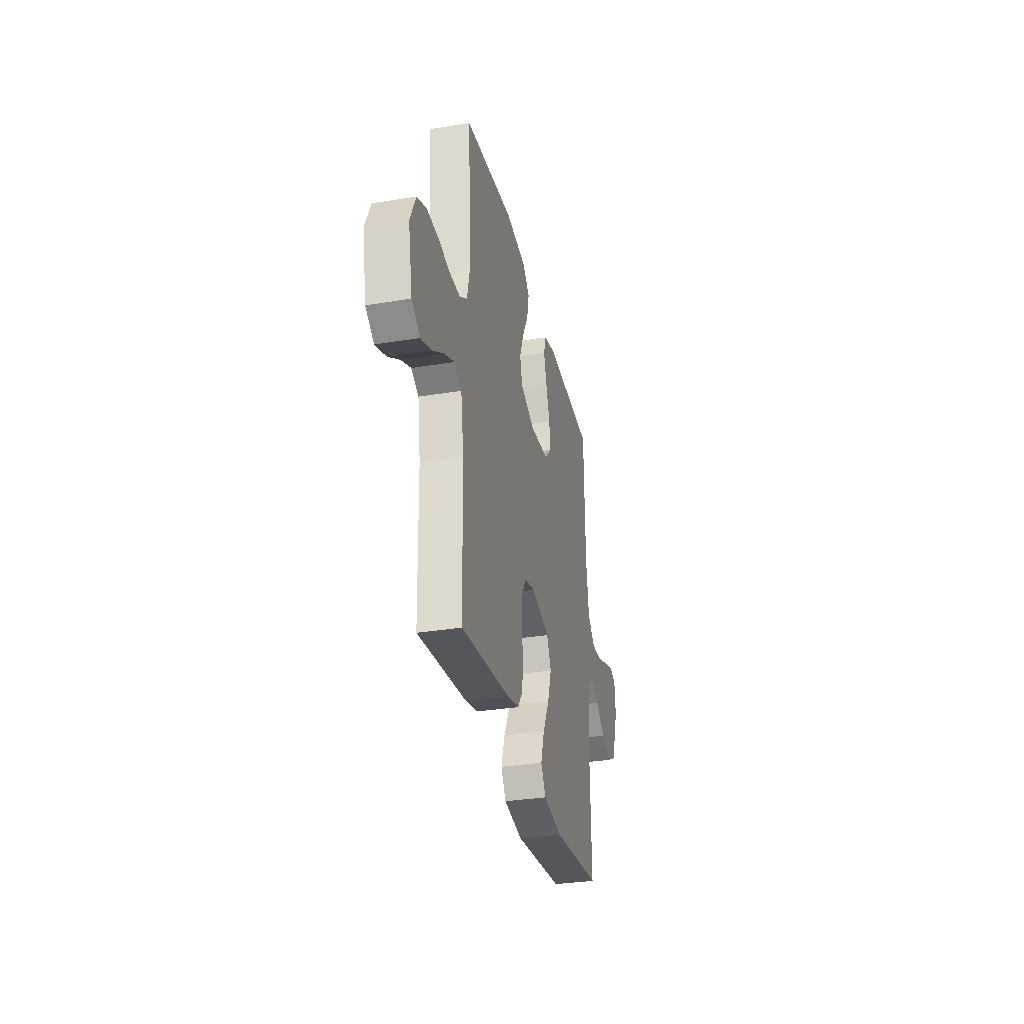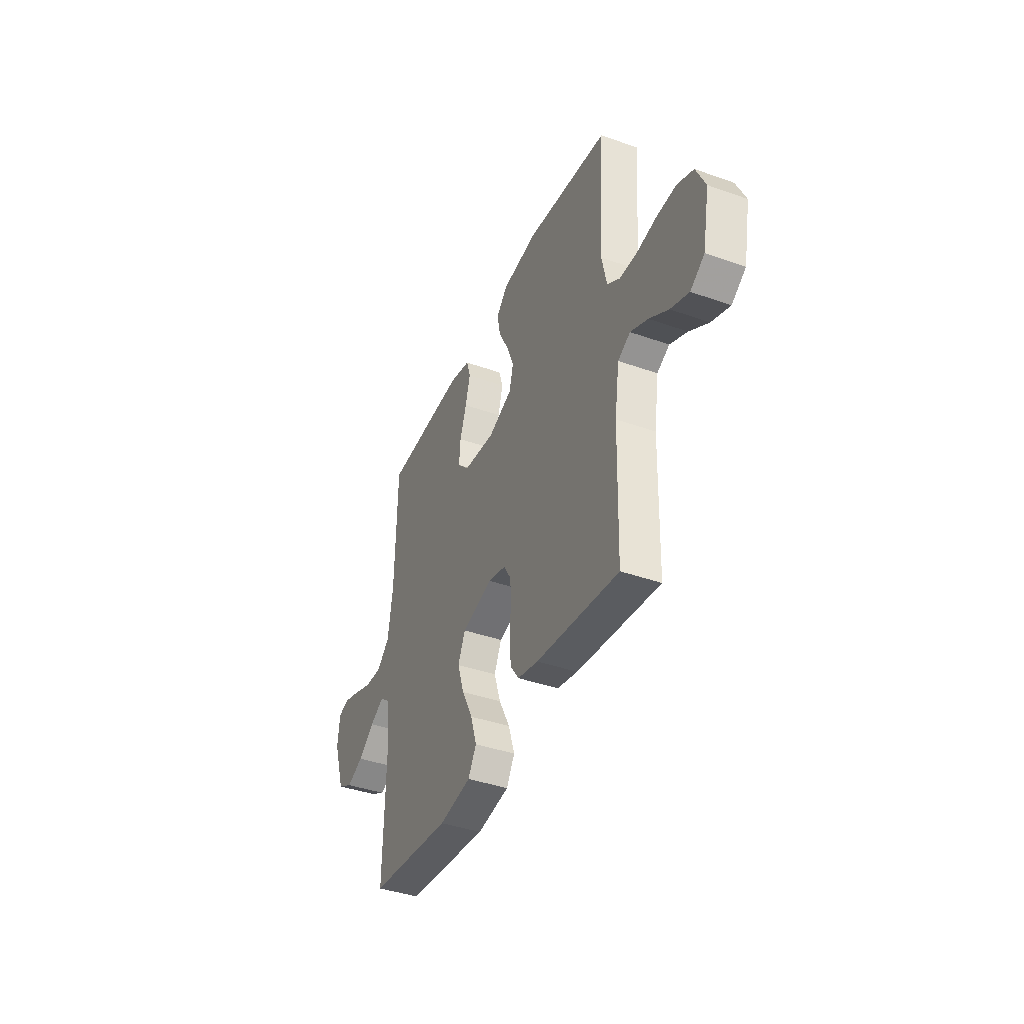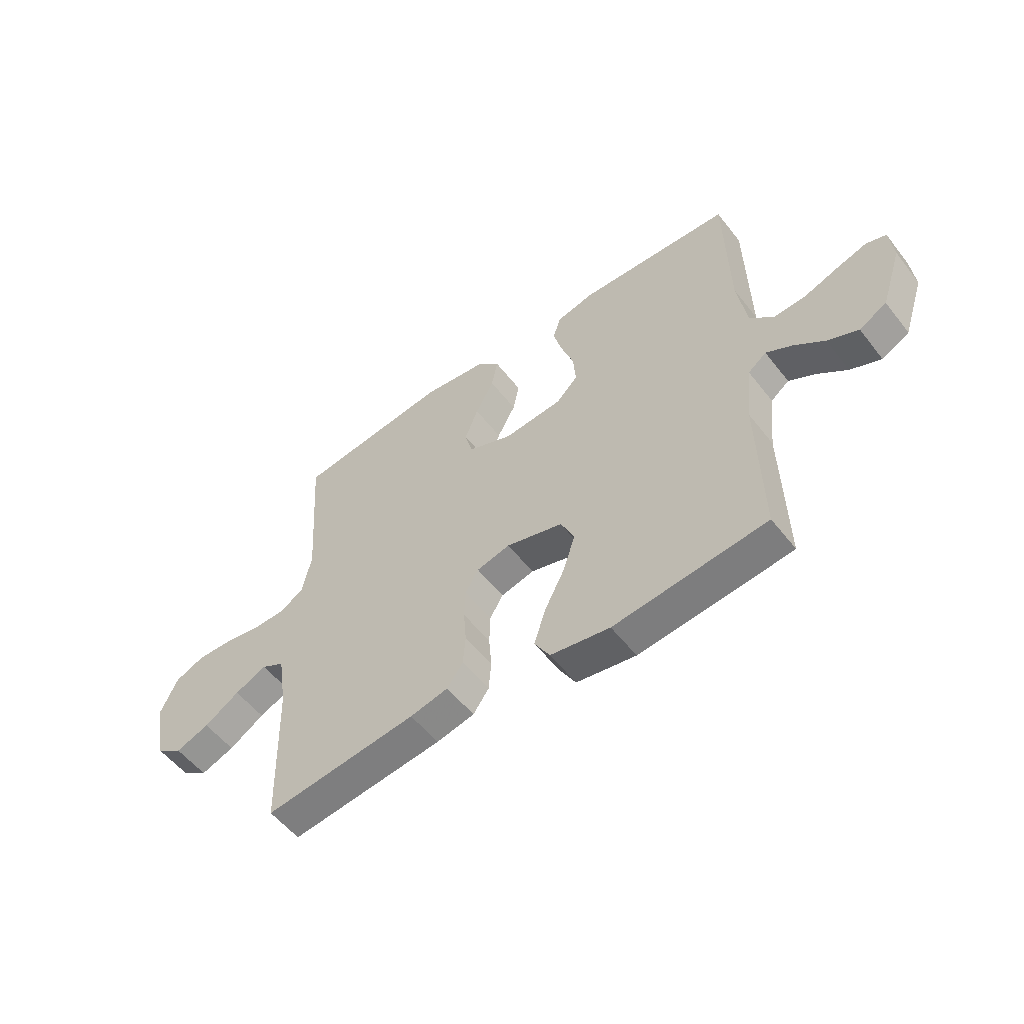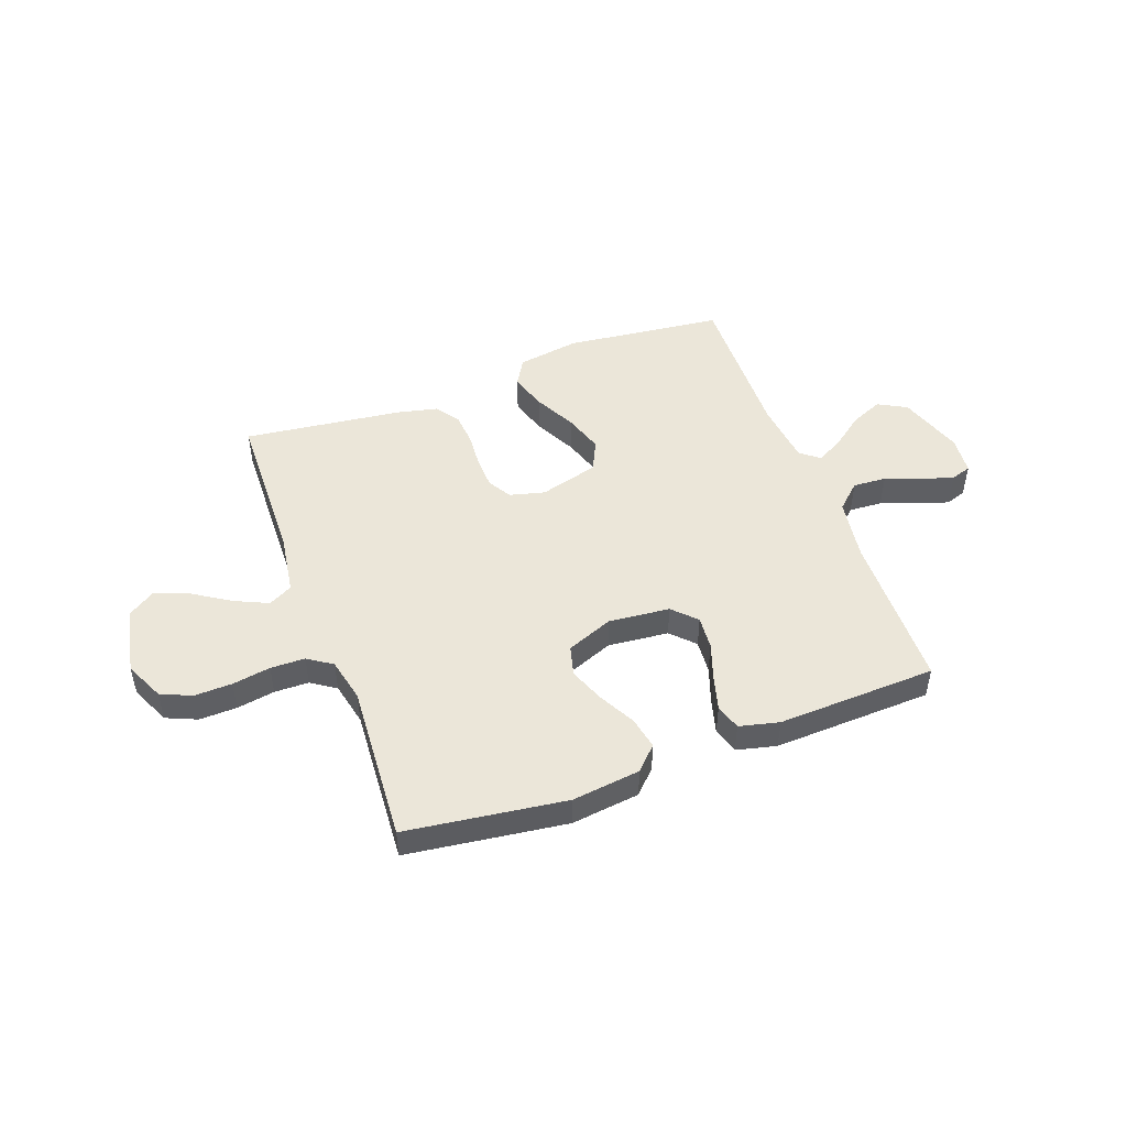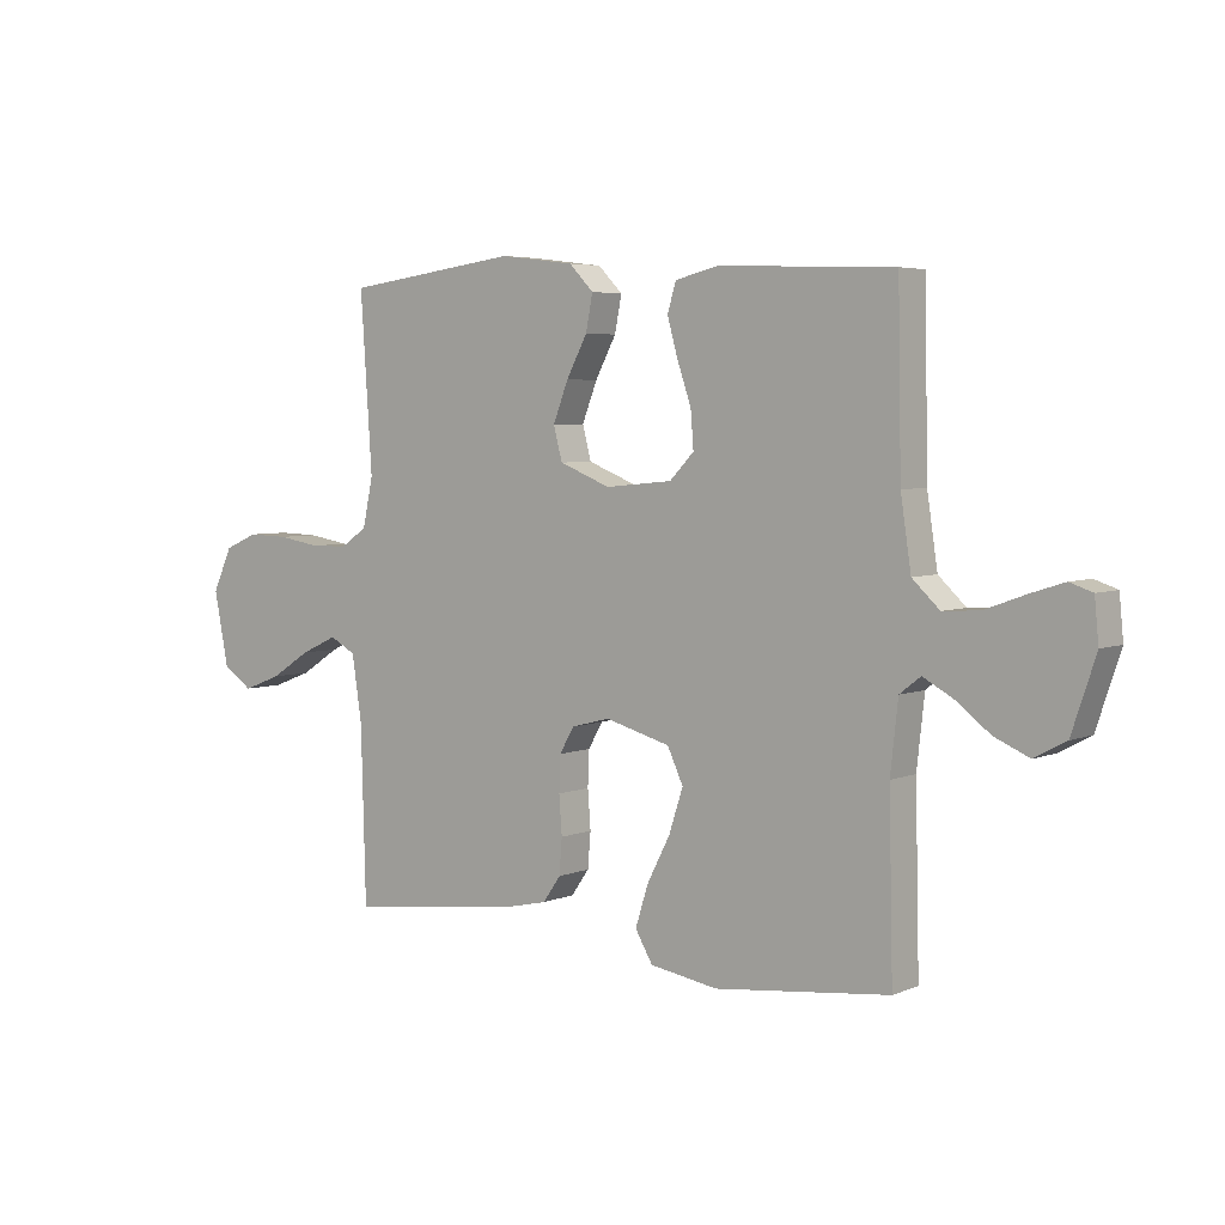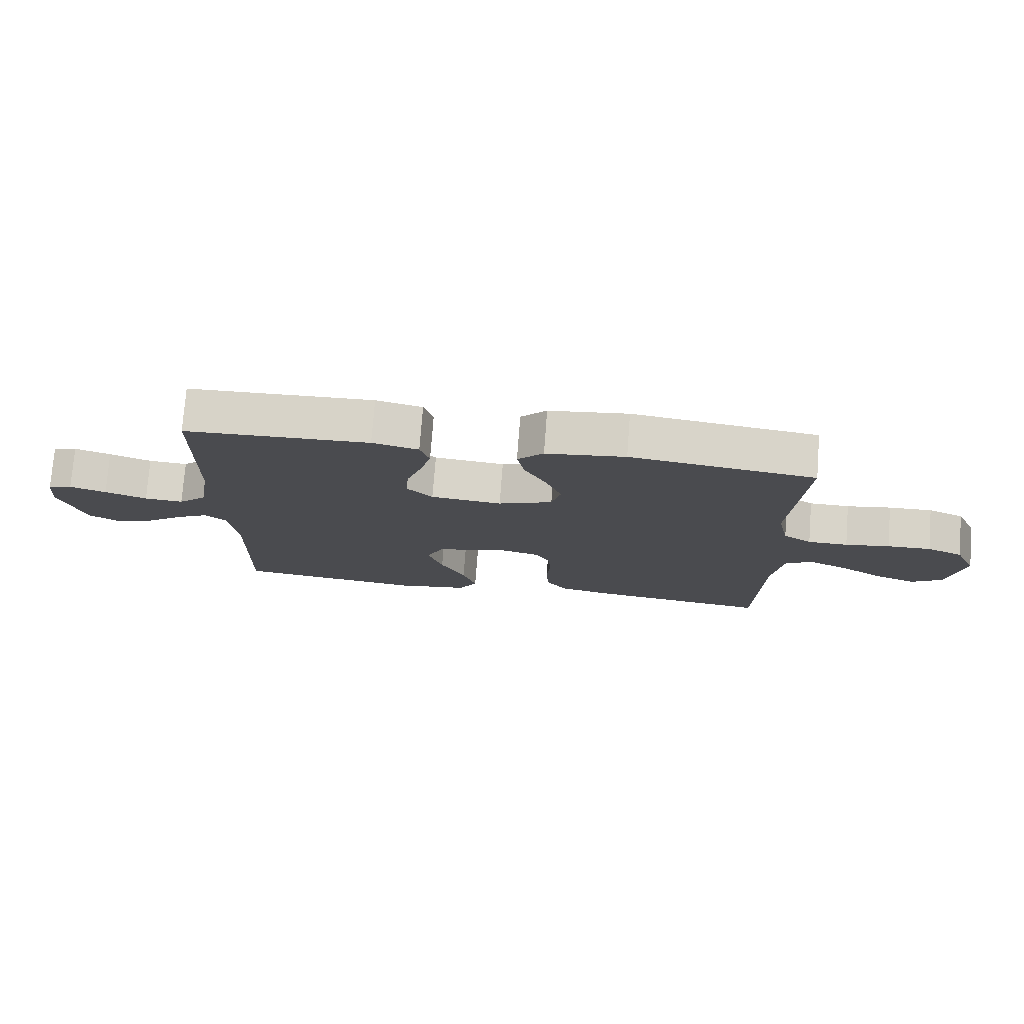
<metadata>
{"format":"obj","ext":"obj","renderer":"f3d","projection":"perspective","resolution":1024,"background":"white","views":[{"elev":-32.2,"azim":-77.0,"up":"+Z"},{"elev":-40.4,"azim":-113.5,"up":"+Z"},{"elev":-54.8,"azim":37.2,"up":"+Z"},{"elev":48.5,"azim":-20.2,"up":"+Y"},{"elev":4.7,"azim":38.0,"up":"+Z"},{"elev":75.7,"azim":-175.6,"up":"+Z"}]}
</metadata>
<code>
v 0.5 0.07 0.5
v 0.506 0.07 0.2
v 0.524 0.07 0.081
v 0.571 0.07 0.037
v 0.634 0.07 0.041
v 0.702 0.07 0.066
v 0.761 0.07 0.085
v 0.8 0.07 0.072
v 0.807 0.07 0
v 0.766 0.07 -0.123
v 0.712 0.07 -0.152
v 0.652 0.07 -0.126
v 0.593 0.07 -0.081
v 0.542 0.07 -0.053
v 0.506 0.07 -0.081
v 0.493 0.07 -0.2
v 0.5 0.07 -0.5
v 0.2 0.07 -0.534
v 0.083 0.07 -0.515
v 0.053 0.07 -0.464
v 0.075 0.07 -0.394
v 0.115 0.07 -0.316
v 0.139 0.07 -0.242
v 0.112 0.07 -0.184
v 0 0.07 -0.153
v -0.066 0.07 -0.17
v -0.092 0.07 -0.214
v -0.094 0.07 -0.275
v -0.089 0.07 -0.341
v -0.094 0.07 -0.402
v -0.125 0.07 -0.446
v -0.2 0.07 -0.463
v -0.5 0.07 -0.5
v -0.508 0.07 -0.2
v -0.525 0.07 -0.087
v -0.57 0.07 -0.063
v -0.633 0.07 -0.092
v -0.702 0.07 -0.136
v -0.768 0.07 -0.161
v -0.819 0.07 -0.127
v -0.844 0.07 0
v -0.81 0.07 0.074
v -0.752 0.07 0.099
v -0.681 0.07 0.097
v -0.609 0.07 0.085
v -0.544 0.07 0.086
v -0.498 0.07 0.117
v -0.48 0.07 0.2
v -0.5 0.07 0.5
v -0.2 0.07 0.54
v -0.071 0.07 0.524
v -0.029 0.07 0.481
v -0.041 0.07 0.42
v -0.077 0.07 0.352
v -0.103 0.07 0.285
v -0.088 0.07 0.228
v 0 0.07 0.193
v 0.115 0.07 0.204
v 0.157 0.07 0.247
v 0.152 0.07 0.31
v 0.128 0.07 0.38
v 0.11 0.07 0.445
v 0.125 0.07 0.494
v 0.2 0.07 0.512
v 0.5 0 0.5
v 0.506 0 0.2
v 0.524 0 0.081
v 0.571 0 0.037
v 0.634 0 0.041
v 0.702 0 0.066
v 0.761 0 0.085
v 0.8 0 0.072
v 0.807 0 0
v 0.766 0 -0.123
v 0.712 0 -0.152
v 0.652 0 -0.126
v 0.593 0 -0.081
v 0.542 0 -0.053
v 0.506 0 -0.081
v 0.493 0 -0.2
v 0.5 0 -0.5
v 0.2 0 -0.534
v 0.083 0 -0.515
v 0.053 0 -0.464
v 0.075 0 -0.394
v 0.115 0 -0.316
v 0.139 0 -0.242
v 0.112 0 -0.184
v 0 0 -0.153
v -0.066 0 -0.17
v -0.092 0 -0.214
v -0.094 0 -0.275
v -0.089 0 -0.341
v -0.094 0 -0.402
v -0.125 0 -0.446
v -0.2 0 -0.463
v -0.5 0 -0.5
v -0.508 0 -0.2
v -0.525 0 -0.087
v -0.57 0 -0.063
v -0.633 0 -0.092
v -0.702 0 -0.136
v -0.768 0 -0.161
v -0.819 0 -0.127
v -0.844 0 0
v -0.81 0 0.074
v -0.752 0 0.099
v -0.681 0 0.097
v -0.609 0 0.085
v -0.544 0 0.086
v -0.498 0 0.117
v -0.48 0 0.2
v -0.5 0 0.5
v -0.2 0 0.54
v -0.071 0 0.524
v -0.029 0 0.481
v -0.041 0 0.42
v -0.077 0 0.352
v -0.103 0 0.285
v -0.088 0 0.228
v 0 0 0.193
v 0.115 0 0.204
v 0.157 0 0.247
v 0.152 0 0.31
v 0.128 0 0.38
v 0.11 0 0.445
v 0.125 0 0.494
v 0.2 0 0.512
f 64 1 2
f 63 64 2
f 62 63 2
f 61 62 2
f 60 61 2
f 59 60 2 3
f 58 59 3 4
f 57 58 4
f 52 53 54
f 51 52 54
f 50 51 54
f 49 50 54
f 48 49 54
f 47 48 54 55
f 46 47 55 56
f 43 44 45
f 42 43 45
f 41 42 45
f 40 41 45
f 39 40 45
f 38 39 45
f 37 38 45
f 36 37 45 46
f 46 56 57
f 36 46 57
f 35 36 57
f 32 33 34
f 31 32 34
f 30 31 34
f 29 30 34
f 28 29 34
f 27 28 34 35
f 20 21 22
f 19 20 22
f 18 19 22
f 17 18 22
f 16 17 22
f 15 16 22 23
f 14 15 23 24
f 11 12 13
f 10 11 13
f 9 10 13
f 8 9 13
f 7 8 13
f 6 7 13
f 5 6 13
f 4 5 13 14
f 14 24 25
f 4 14 25
f 57 4 25
f 26 27 35 57
f 25 26 57
f 66 65 128
f 66 128 127
f 66 127 126
f 66 126 125
f 66 125 124
f 67 66 124 123
f 68 67 123 122
f 68 122 121
f 118 117 116
f 118 116 115
f 118 115 114
f 118 114 113
f 118 113 112
f 119 118 112 111
f 120 119 111 110
f 109 108 107
f 109 107 106
f 109 106 105
f 109 105 104
f 109 104 103
f 109 103 102
f 109 102 101
f 110 109 101 100
f 121 120 110
f 121 110 100
f 121 100 99
f 98 97 96
f 98 96 95
f 98 95 94
f 98 94 93
f 98 93 92
f 99 98 92 91
f 86 85 84
f 86 84 83
f 86 83 82
f 86 82 81
f 86 81 80
f 87 86 80 79
f 88 87 79 78
f 77 76 75
f 77 75 74
f 77 74 73
f 77 73 72
f 77 72 71
f 77 71 70
f 77 70 69
f 78 77 69 68
f 89 88 78
f 89 78 68
f 89 68 121
f 121 99 91 90
f 121 90 89
f 1 65 66 2
f 2 66 67 3
f 3 67 68 4
f 4 68 69 5
f 5 69 70 6
f 6 70 71 7
f 7 71 72 8
f 8 72 73 9
f 9 73 74 10
f 10 74 75 11
f 11 75 76 12
f 12 76 77 13
f 13 77 78 14
f 14 78 79 15
f 15 79 80 16
f 16 80 81 17
f 17 81 82 18
f 18 82 83 19
f 19 83 84 20
f 20 84 85 21
f 21 85 86 22
f 22 86 87 23
f 23 87 88 24
f 24 88 89 25
f 25 89 90 26
f 26 90 91 27
f 27 91 92 28
f 28 92 93 29
f 29 93 94 30
f 30 94 95 31
f 31 95 96 32
f 32 96 97 33
f 33 97 98 34
f 34 98 99 35
f 35 99 100 36
f 36 100 101 37
f 37 101 102 38
f 38 102 103 39
f 39 103 104 40
f 40 104 105 41
f 41 105 106 42
f 42 106 107 43
f 43 107 108 44
f 44 108 109 45
f 45 109 110 46
f 46 110 111 47
f 47 111 112 48
f 48 112 113 49
f 49 113 114 50
f 50 114 115 51
f 51 115 116 52
f 52 116 117 53
f 53 117 118 54
f 54 118 119 55
f 55 119 120 56
f 56 120 121 57
f 57 121 122 58
f 58 122 123 59
f 59 123 124 60
f 60 124 125 61
f 61 125 126 62
f 62 126 127 63
f 63 127 128 64
f 64 128 65 1

</code>
